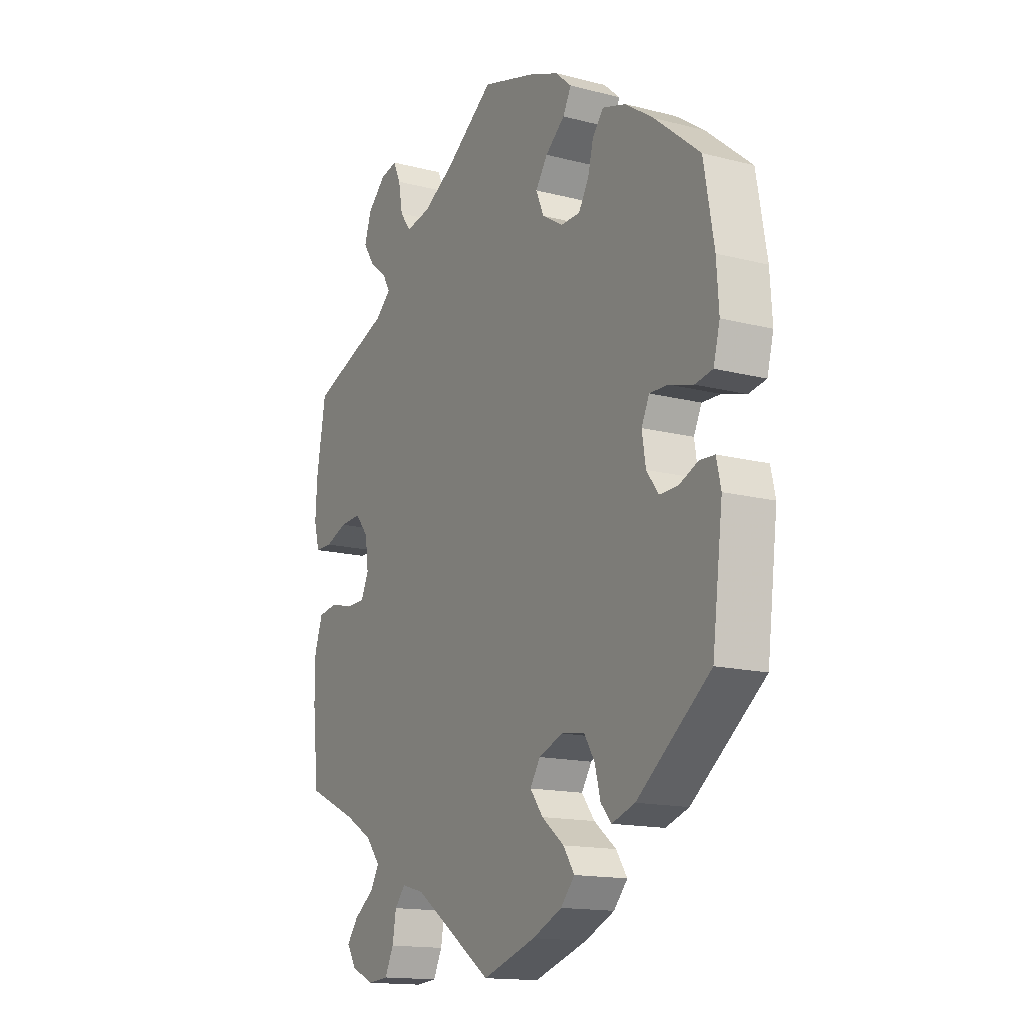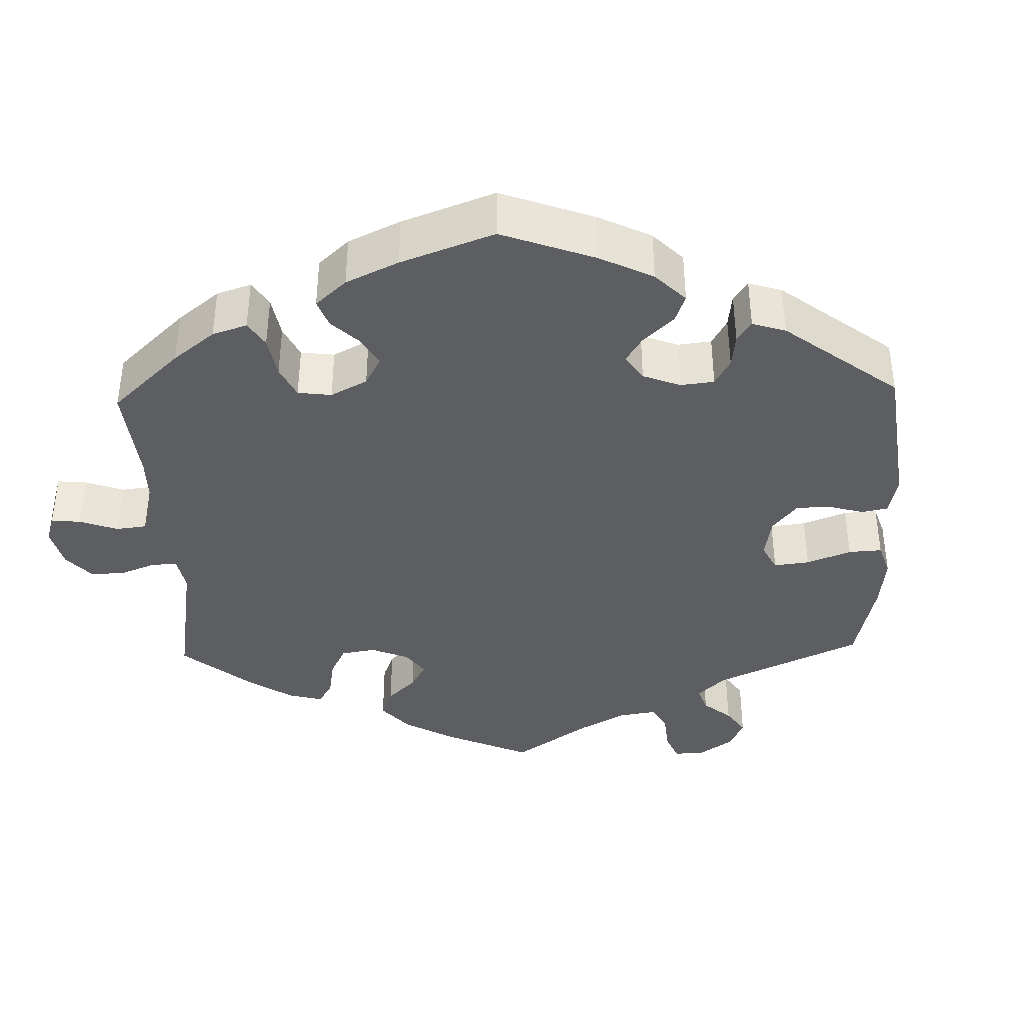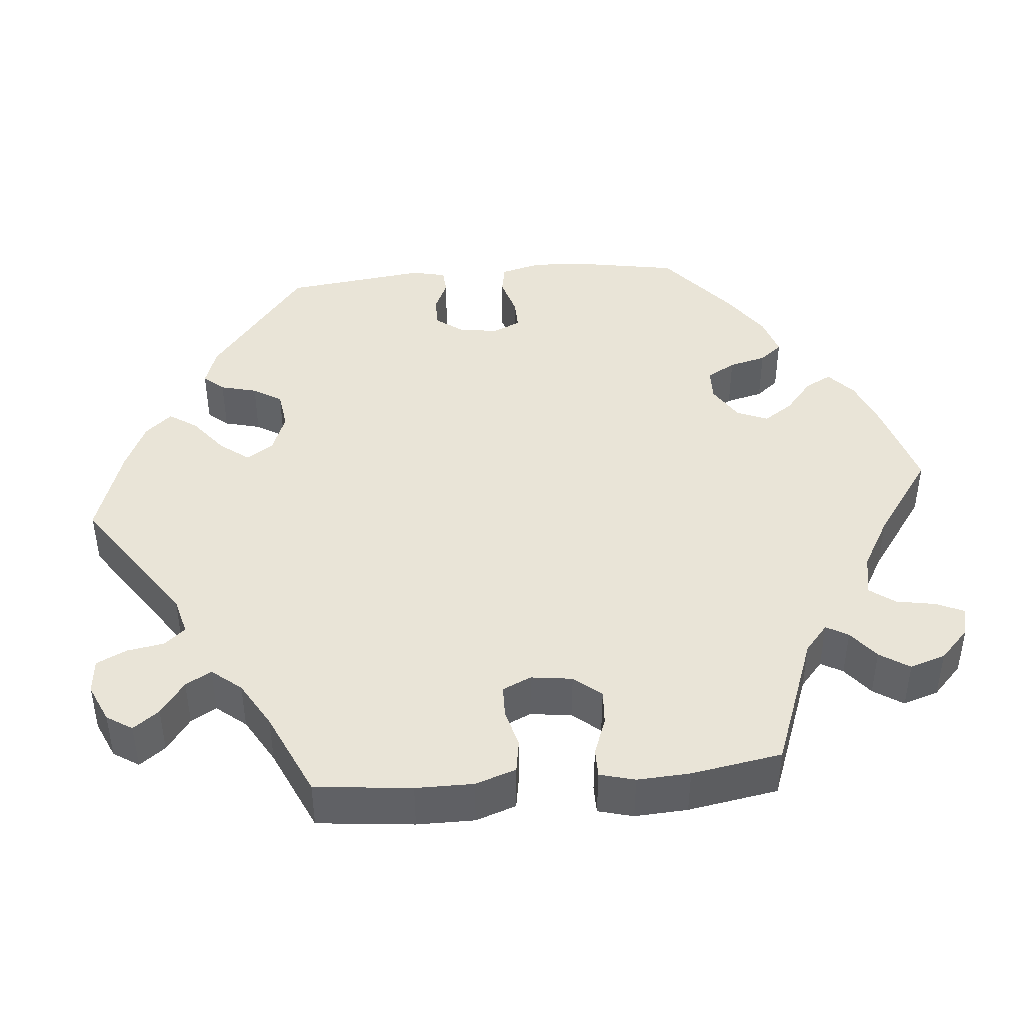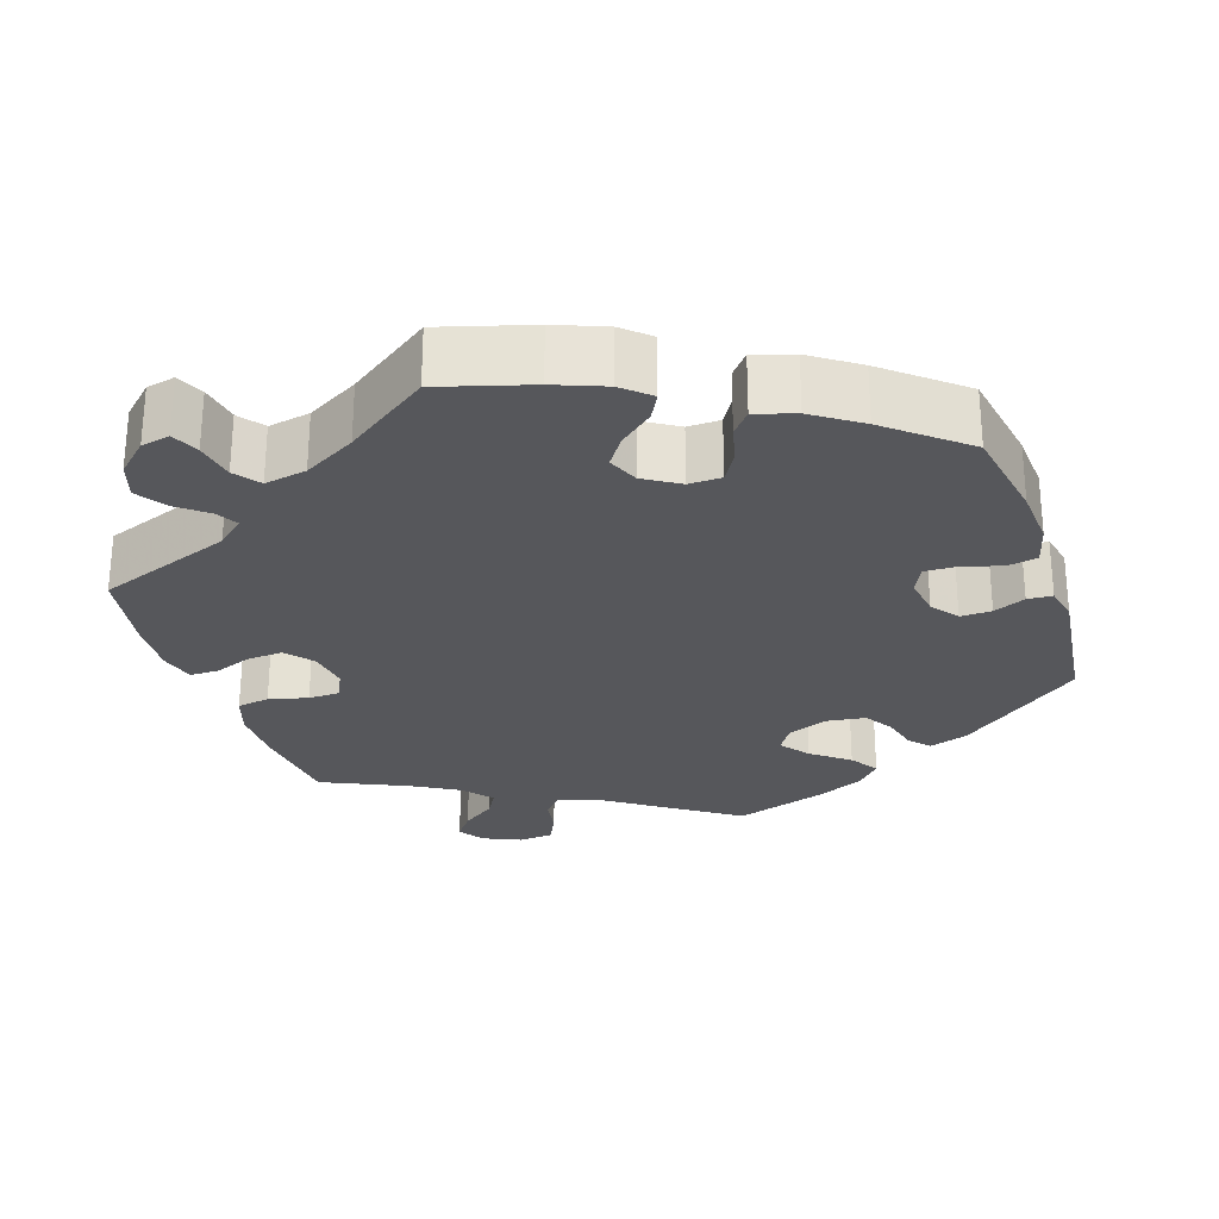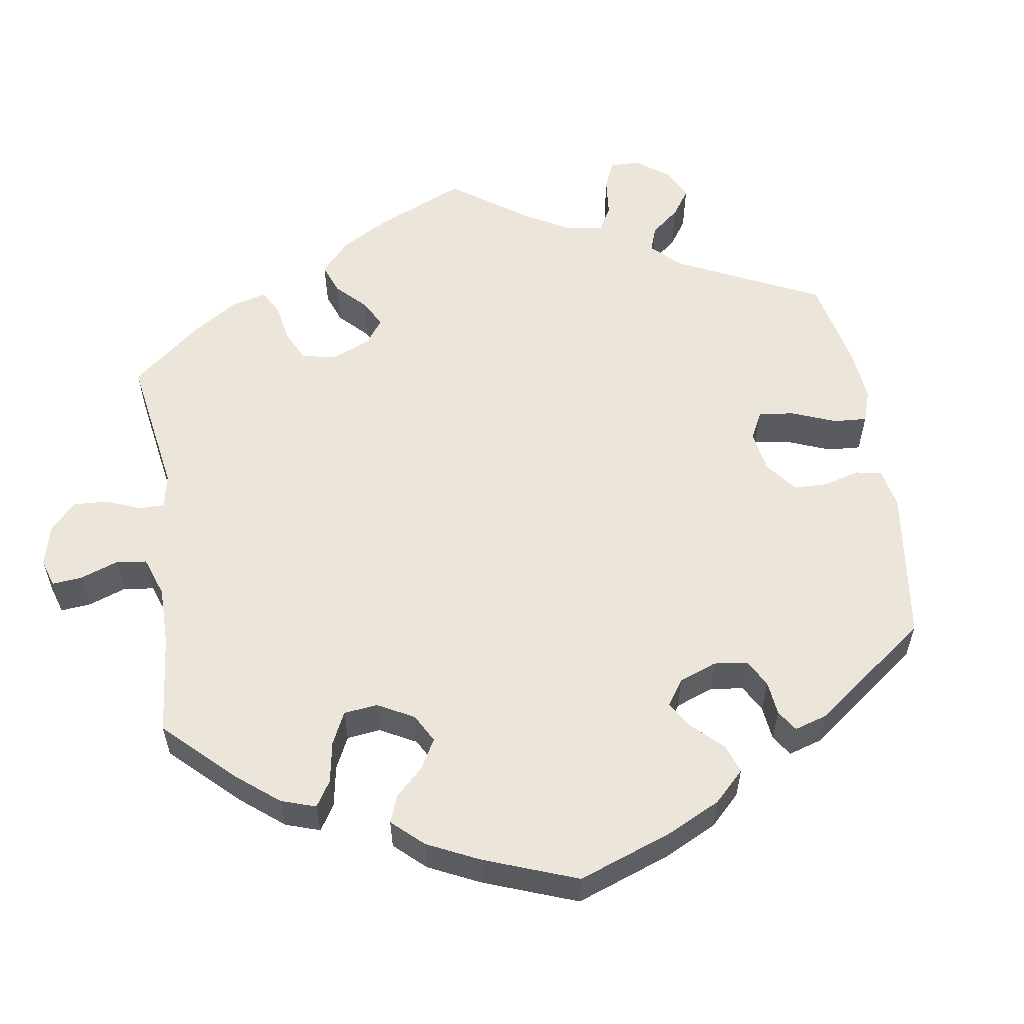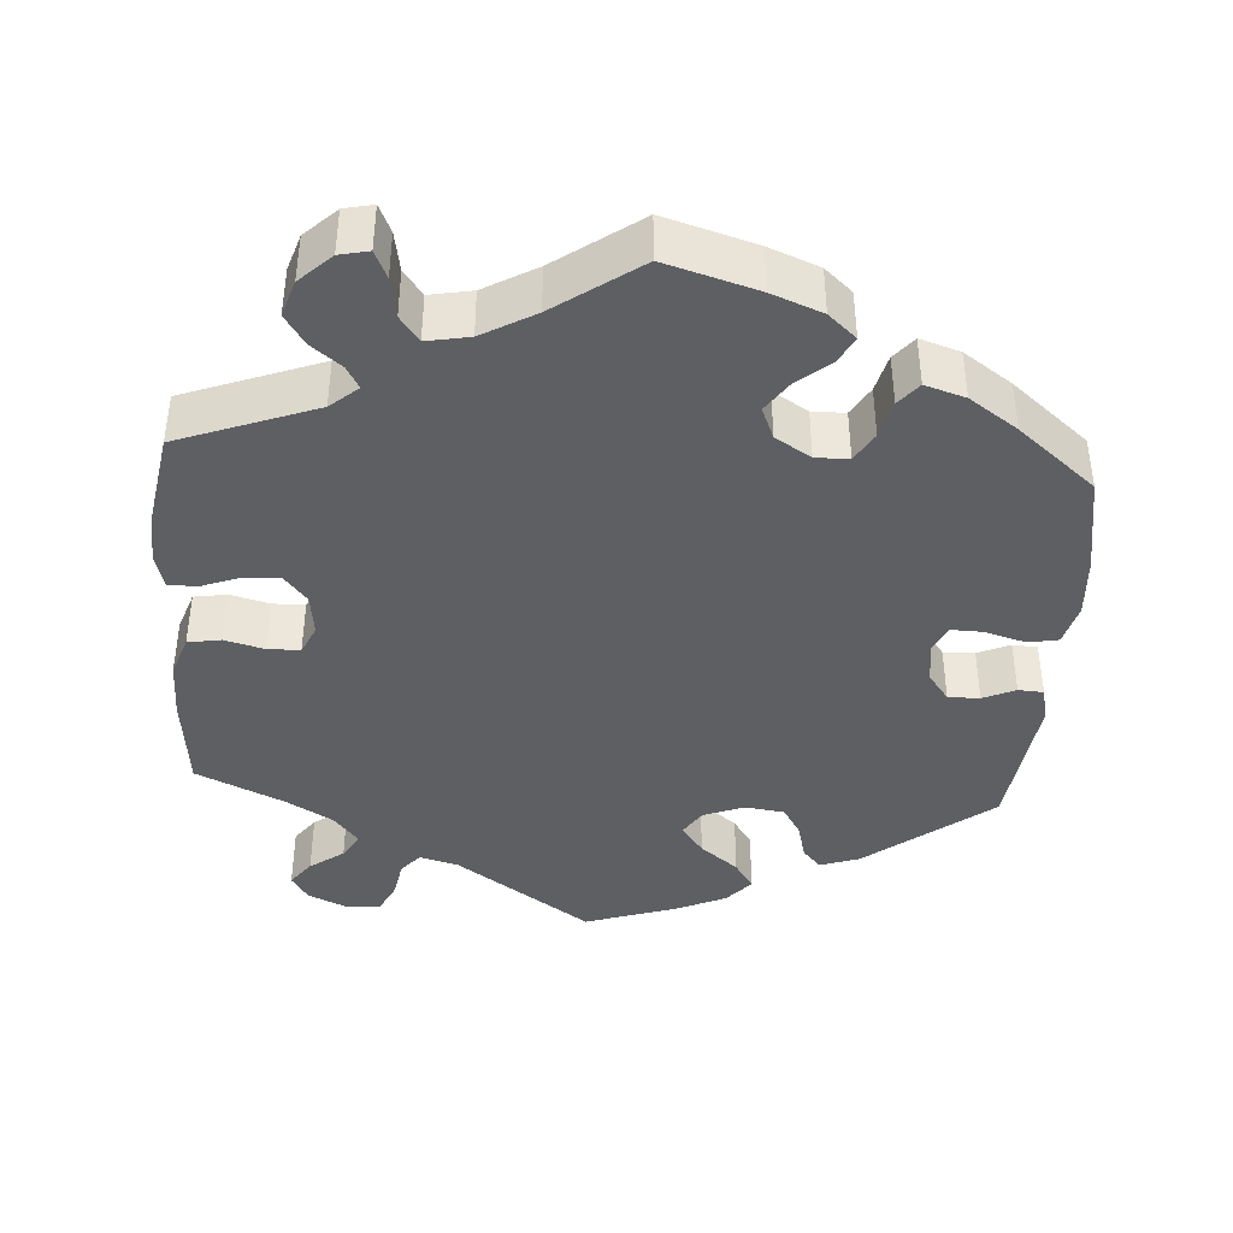
<metadata>
{"format":"obj","ext":"obj","renderer":"f3d","projection":"perspective","resolution":1024,"background":"white","views":[{"elev":-15.1,"azim":61.1,"up":"+Z"},{"elev":-38.2,"azim":61.7,"up":"+Y"},{"elev":43.1,"azim":-95.1,"up":"+Y"},{"elev":-27.1,"azim":18.4,"up":"+Y"},{"elev":56.5,"azim":51.3,"up":"+Y"},{"elev":-40.9,"azim":-3.9,"up":"+Y"}]}
</metadata>
<code>
v -0.513 0.07 -0.165
v -0.513 0.07 -0.091
v -0.495 0.07 -0.039
v -0.453 0.07 -0.032
v -0.403 0.07 -0.045
v -0.362 0.07 -0.044
v -0.345 0.07 -0.007
v -0.352 0.07 0.046
v -0.381 0.07 0.081
v -0.427 0.07 0.078
v -0.475 0.07 0.06
v -0.512 0.07 0.06
v -0.524 0.07 0.105
v -0.52 0.07 0.173
v -0.5 0.07 0.289
v -0.326 0.07 0.354
v -0.291 0.07 0.384
v -0.307 0.07 0.412
v -0.345 0.07 0.442
v -0.37 0.07 0.48
v -0.355 0.07 0.526
v -0.315 0.07 0.564
v -0.278 0.07 0.572
v -0.262 0.07 0.537
v -0.253 0.07 0.486
v -0.229 0.07 0.454
v -0.175 0.07 0.464
v -0.108 0.07 0.502
v -0.001 0.07 0.578
v 0.115 0.07 0.544
v 0.179 0.07 0.519
v 0.214 0.07 0.488
v 0.196 0.07 0.454
v 0.154 0.07 0.419
v 0.128 0.07 0.381
v 0.145 0.07 0.341
v 0.19 0.07 0.313
v 0.232 0.07 0.314
v 0.254 0.07 0.351
v 0.266 0.07 0.399
v 0.29 0.07 0.428
v 0.341 0.07 0.412
v 0.402 0.07 0.37
v 0.5 0.07 0.289
v 0.522 0.07 0.163
v 0.527 0.07 0.087
v 0.513 0.07 0.034
v 0.475 0.07 0.027
v 0.423 0.07 0.042
v 0.383 0.07 0.043
v 0.366 0.07 0.007
v 0.374 0.07 -0.044
v 0.4 0.07 -0.079
v 0.44 0.07 -0.078
v 0.481 0.07 -0.06
v 0.513 0.07 -0.062
v 0.523 0.07 -0.106
v 0.5 0.07 -0.289
v 0.342 0.07 -0.412
v 0.292 0.07 -0.429
v 0.269 0.07 -0.403
v 0.257 0.07 -0.356
v 0.234 0.07 -0.319
v 0.184 0.07 -0.312
v 0.132 0.07 -0.332
v 0.11 0.07 -0.366
v 0.138 0.07 -0.403
v 0.186 0.07 -0.441
v 0.21 0.07 -0.477
v 0.18 0.07 -0.511
v 0.116 0.07 -0.54
v 0 0.07 -0.578
v -0.172 0.07 -0.46
v -0.221 0.07 -0.447
v -0.244 0.07 -0.474
v -0.252 0.07 -0.521
v -0.271 0.07 -0.56
v -0.316 0.07 -0.564
v -0.365 0.07 -0.542
v -0.386 0.07 -0.509
v -0.361 0.07 -0.476
v -0.318 0.07 -0.445
v -0.299 0.07 -0.412
v -0.33 0.07 -0.374
v -0.39 0.07 -0.339
v -0.5 0.07 -0.289
v -0.513 0 -0.165
v -0.513 0 -0.091
v -0.495 0 -0.039
v -0.453 0 -0.032
v -0.403 0 -0.045
v -0.362 0 -0.044
v -0.345 0 -0.007
v -0.352 0 0.046
v -0.381 0 0.081
v -0.427 0 0.078
v -0.475 0 0.06
v -0.512 0 0.06
v -0.524 0 0.105
v -0.52 0 0.173
v -0.5 0 0.289
v -0.326 0 0.354
v -0.291 0 0.384
v -0.307 0 0.412
v -0.345 0 0.442
v -0.37 0 0.48
v -0.355 0 0.526
v -0.315 0 0.564
v -0.278 0 0.572
v -0.262 0 0.537
v -0.253 0 0.486
v -0.229 0 0.454
v -0.175 0 0.464
v -0.108 0 0.502
v -0.001 0 0.578
v 0.115 0 0.544
v 0.179 0 0.519
v 0.214 0 0.488
v 0.196 0 0.454
v 0.154 0 0.419
v 0.128 0 0.381
v 0.145 0 0.341
v 0.19 0 0.313
v 0.232 0 0.314
v 0.254 0 0.351
v 0.266 0 0.399
v 0.29 0 0.428
v 0.341 0 0.412
v 0.402 0 0.37
v 0.5 0 0.289
v 0.522 0 0.163
v 0.527 0 0.087
v 0.513 0 0.034
v 0.475 0 0.027
v 0.423 0 0.042
v 0.383 0 0.043
v 0.366 0 0.007
v 0.374 0 -0.044
v 0.4 0 -0.079
v 0.44 0 -0.078
v 0.481 0 -0.06
v 0.513 0 -0.062
v 0.523 0 -0.106
v 0.5 0 -0.289
v 0.342 0 -0.412
v 0.292 0 -0.429
v 0.269 0 -0.403
v 0.257 0 -0.356
v 0.234 0 -0.319
v 0.184 0 -0.312
v 0.132 0 -0.332
v 0.11 0 -0.366
v 0.138 0 -0.403
v 0.186 0 -0.441
v 0.21 0 -0.477
v 0.18 0 -0.511
v 0.116 0 -0.54
v 0 0 -0.578
v -0.172 0 -0.46
v -0.221 0 -0.447
v -0.244 0 -0.474
v -0.252 0 -0.521
v -0.271 0 -0.56
v -0.316 0 -0.564
v -0.365 0 -0.542
v -0.386 0 -0.509
v -0.361 0 -0.476
v -0.318 0 -0.445
v -0.299 0 -0.412
v -0.33 0 -0.374
v -0.39 0 -0.339
v -0.5 0 -0.289
f 85 86 1 2
f 84 85 2 3
f 83 84 3 4
f 79 80 81 82
f 79 82 83
f 78 79 83
f 75 76 77 78
f 75 78 83
f 74 75 83 4
f 70 71 72 73
f 67 68 69 70
f 66 67 70 73
f 65 66 73 74
f 59 60 61 62
f 59 62 63
f 58 59 63
f 57 58 63 64
f 54 55 56 57
f 53 54 57 64
f 46 47 48 49
f 46 49 50
f 45 46 50
f 44 45 50
f 43 44 50
f 42 43 50 51
f 39 40 41 42
f 38 39 42 51
f 31 32 33 34
f 31 34 35
f 28 29 30 31
f 27 28 31 35
f 26 27 35 36
f 22 23 24 25
f 22 25 26
f 21 22 26
f 18 19 20 21
f 17 18 21 26
f 13 14 15 16
f 13 16 17
f 10 11 12 13
f 9 10 13 17
f 8 9 17 26
f 65 74 4 5
f 52 53 64 65
f 52 65 5 6
f 37 38 51 52
f 37 52 6 7
f 26 36 37
f 7 8 26 37
f 88 87 172 171
f 89 88 171 170
f 90 89 170 169
f 168 167 166 165
f 169 168 165
f 169 165 164
f 164 163 162 161
f 169 164 161
f 90 169 161 160
f 159 158 157 156
f 156 155 154 153
f 159 156 153 152
f 160 159 152 151
f 148 147 146 145
f 149 148 145
f 149 145 144
f 150 149 144 143
f 143 142 141 140
f 150 143 140 139
f 135 134 133 132
f 136 135 132
f 136 132 131
f 136 131 130
f 136 130 129
f 137 136 129 128
f 128 127 126 125
f 137 128 125 124
f 120 119 118 117
f 121 120 117
f 117 116 115 114
f 121 117 114 113
f 122 121 113 112
f 111 110 109 108
f 112 111 108
f 112 108 107
f 107 106 105 104
f 112 107 104 103
f 102 101 100 99
f 103 102 99
f 99 98 97 96
f 103 99 96 95
f 112 103 95 94
f 91 90 160 151
f 151 150 139 138
f 92 91 151 138
f 138 137 124 123
f 93 92 138 123
f 123 122 112
f 123 112 94 93
f 1 87 88 2
f 2 88 89 3
f 3 89 90 4
f 4 90 91 5
f 5 91 92 6
f 6 92 93 7
f 7 93 94 8
f 8 94 95 9
f 9 95 96 10
f 10 96 97 11
f 11 97 98 12
f 12 98 99 13
f 13 99 100 14
f 14 100 101 15
f 15 101 102 16
f 16 102 103 17
f 17 103 104 18
f 18 104 105 19
f 19 105 106 20
f 20 106 107 21
f 21 107 108 22
f 22 108 109 23
f 23 109 110 24
f 24 110 111 25
f 25 111 112 26
f 26 112 113 27
f 27 113 114 28
f 28 114 115 29
f 29 115 116 30
f 30 116 117 31
f 31 117 118 32
f 32 118 119 33
f 33 119 120 34
f 34 120 121 35
f 35 121 122 36
f 36 122 123 37
f 37 123 124 38
f 38 124 125 39
f 39 125 126 40
f 40 126 127 41
f 41 127 128 42
f 42 128 129 43
f 43 129 130 44
f 44 130 131 45
f 45 131 132 46
f 46 132 133 47
f 47 133 134 48
f 48 134 135 49
f 49 135 136 50
f 50 136 137 51
f 51 137 138 52
f 52 138 139 53
f 53 139 140 54
f 54 140 141 55
f 55 141 142 56
f 56 142 143 57
f 57 143 144 58
f 58 144 145 59
f 59 145 146 60
f 60 146 147 61
f 61 147 148 62
f 62 148 149 63
f 63 149 150 64
f 64 150 151 65
f 65 151 152 66
f 66 152 153 67
f 67 153 154 68
f 68 154 155 69
f 69 155 156 70
f 70 156 157 71
f 71 157 158 72
f 72 158 159 73
f 73 159 160 74
f 74 160 161 75
f 75 161 162 76
f 76 162 163 77
f 77 163 164 78
f 78 164 165 79
f 79 165 166 80
f 80 166 167 81
f 81 167 168 82
f 82 168 169 83
f 83 169 170 84
f 84 170 171 85
f 85 171 172 86
f 86 172 87 1

</code>
